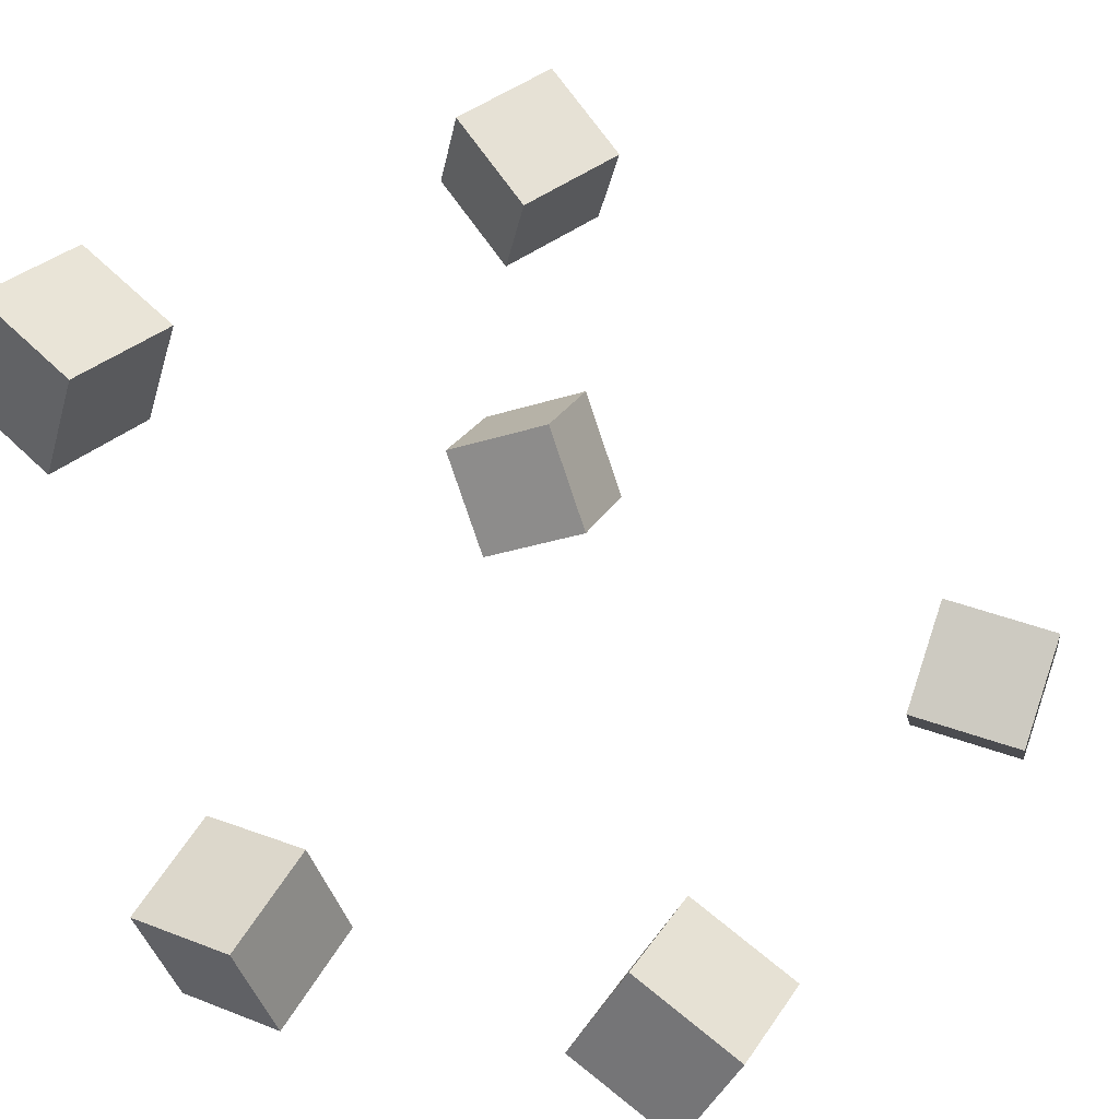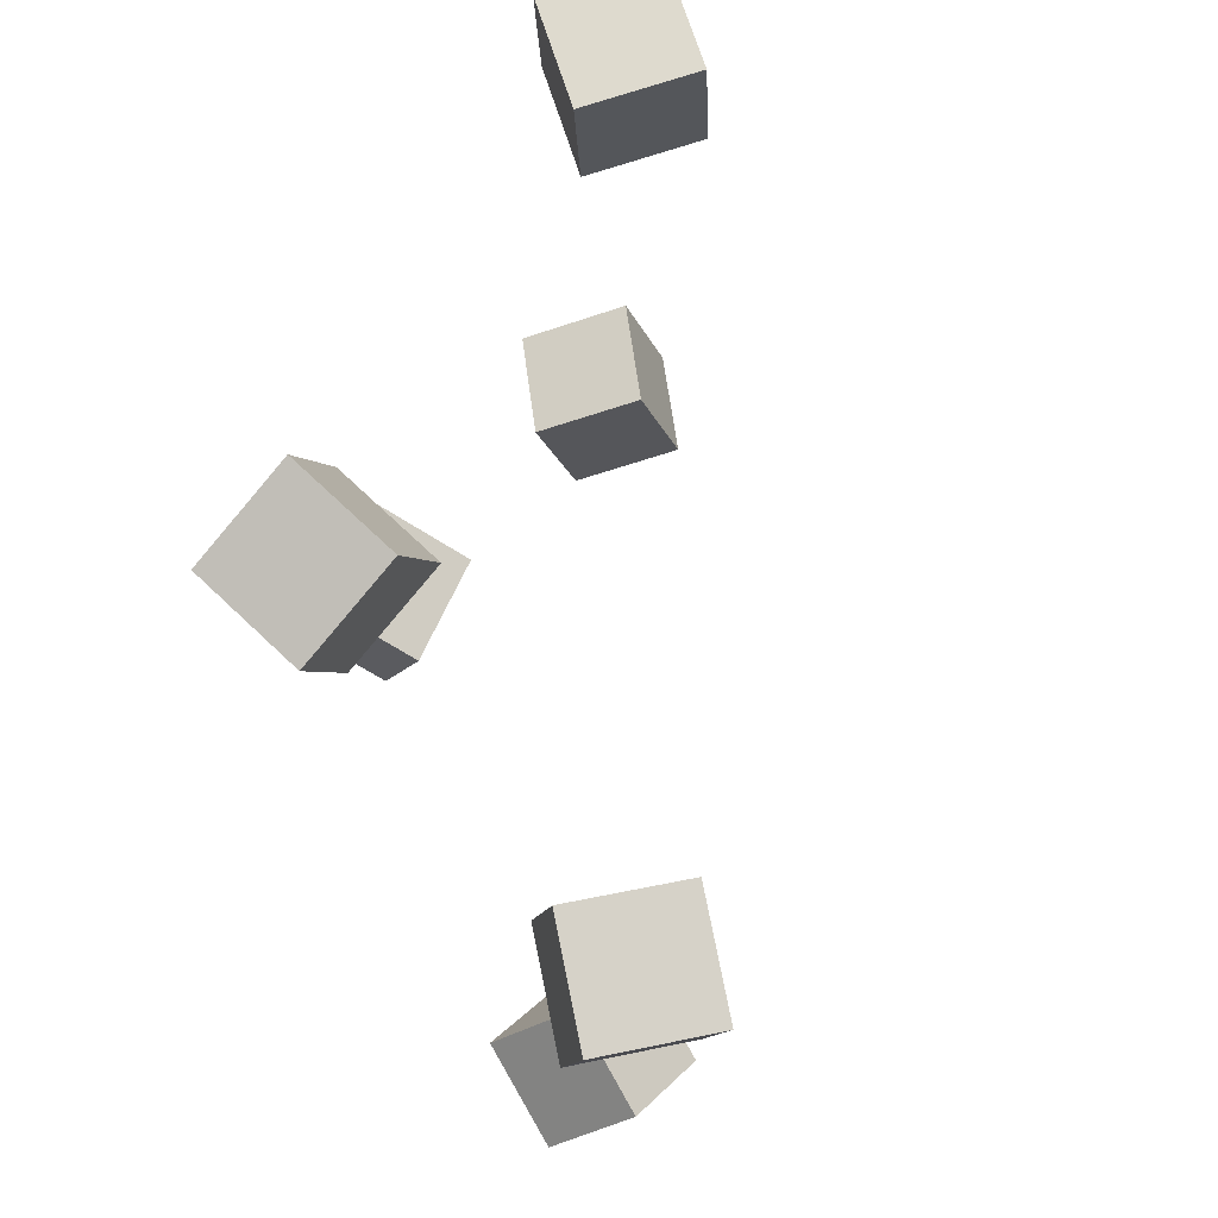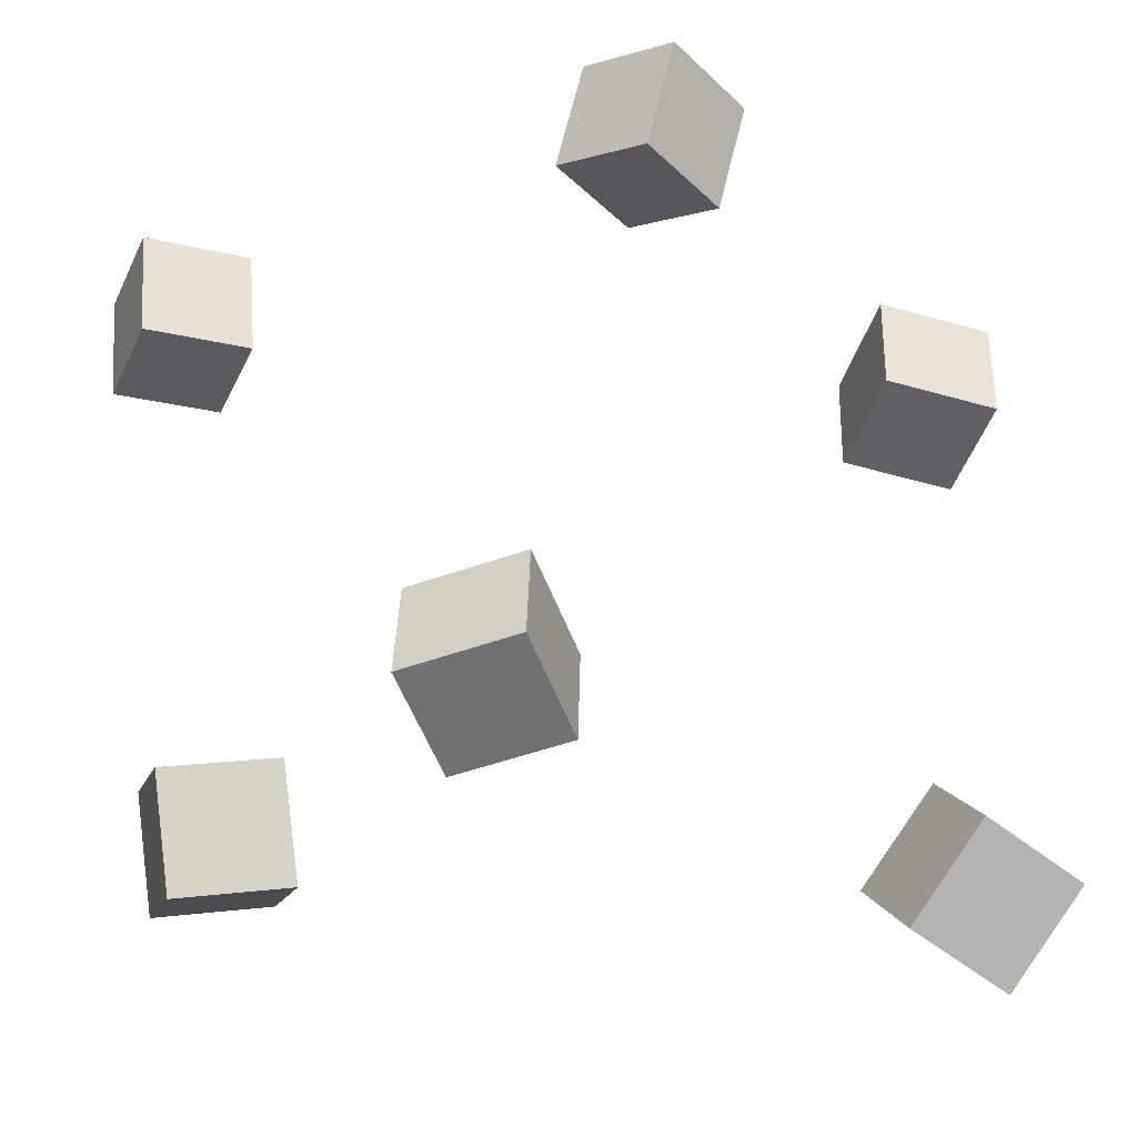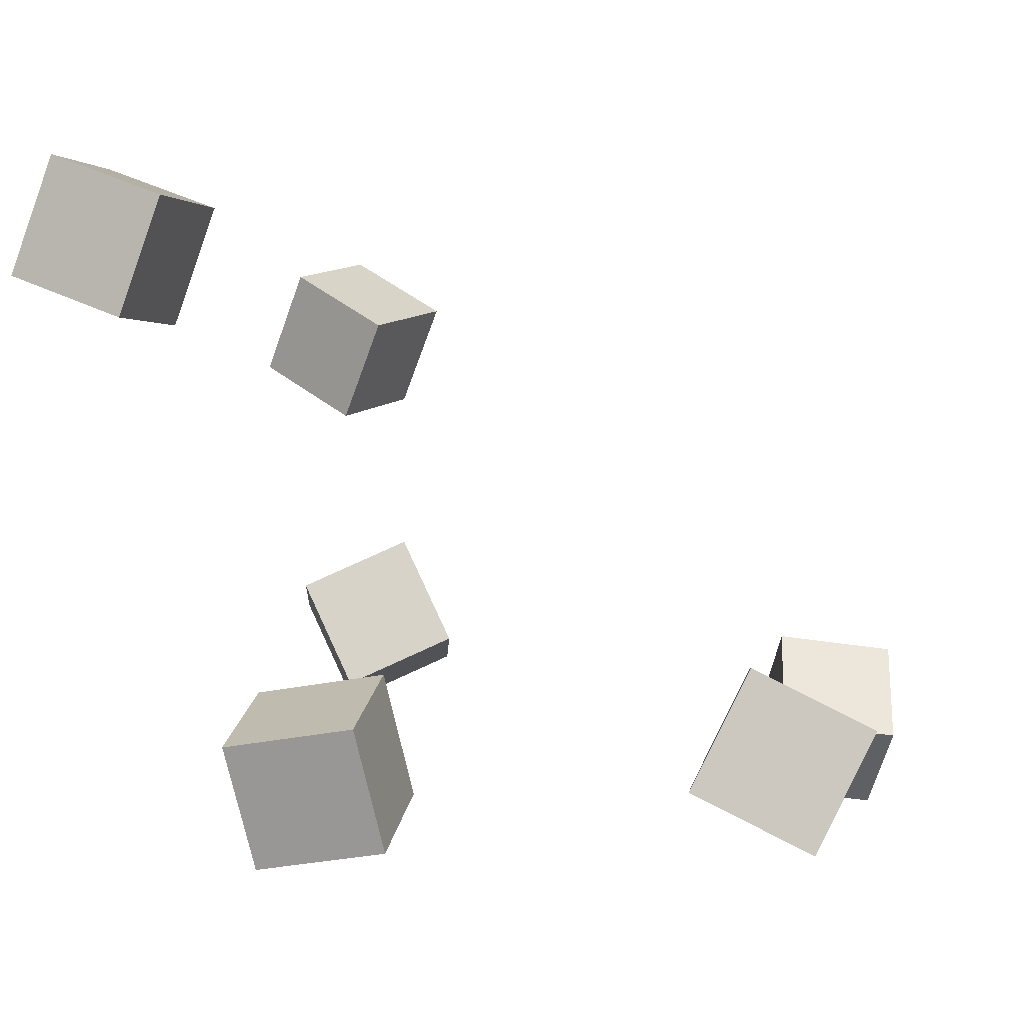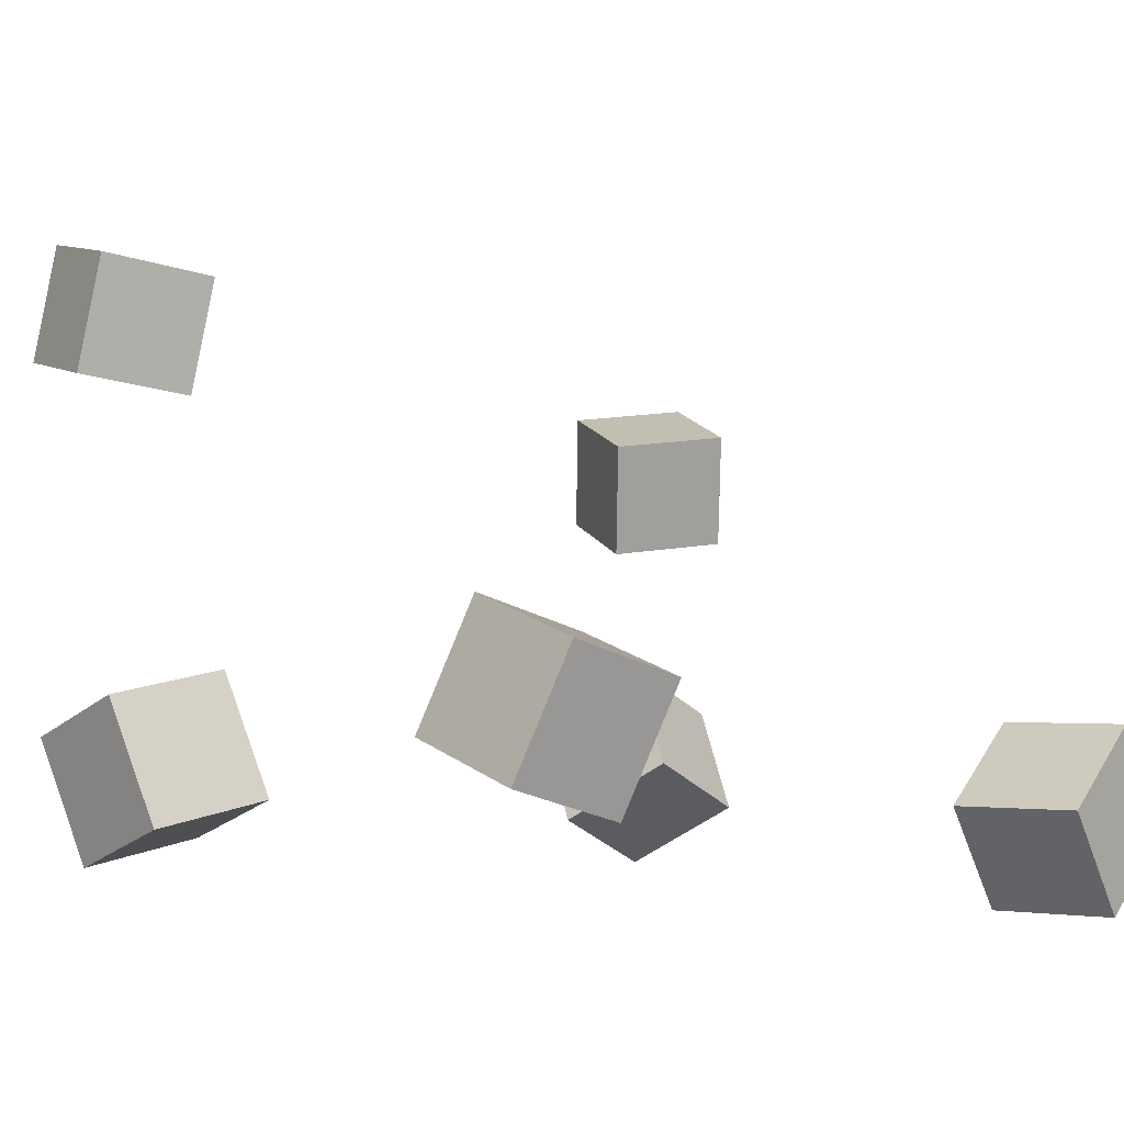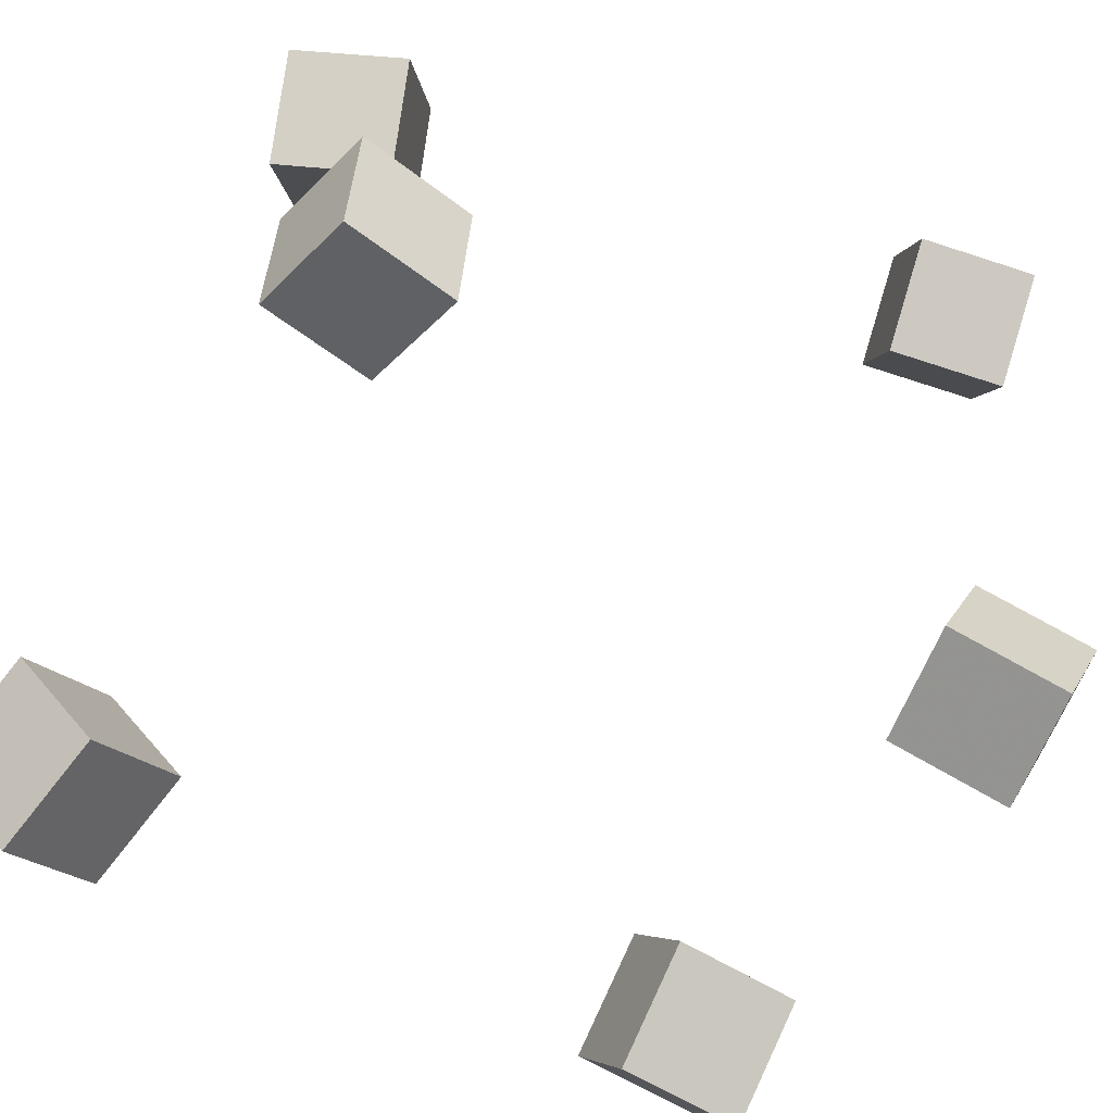
<metadata>
{"format":"obj","ext":"obj","renderer":"f3d","projection":"perspective","resolution":1024,"background":"white","views":[{"elev":35.3,"azim":34.4,"up":"+Y"},{"elev":75.2,"azim":52.2,"up":"+Z"},{"elev":-34.9,"azim":-42.7,"up":"+Z"},{"elev":1.5,"azim":12.5,"up":"+Y"},{"elev":-14.0,"azim":51.5,"up":"+Y"},{"elev":-74.0,"azim":-113.1,"up":"+Y"}]}
</metadata>
<code>
v -0.1466 0.1077 -0.139
v -0.194 0.135 -0.151
v -0.1275 0.1176 -0.1915
v -0.1749 0.145 -0.2035
v -0.1231 0.1561 -0.1212
v -0.1705 0.1835 -0.1333
v -0.104 0.1661 -0.1737
v -0.1514 0.1935 -0.1857
f 1.0 7.0 5.0
f 1.0 3.0 7.0
f 1.0 4.0 3.0
f 1.0 2.0 4.0
f 3.0 8.0 7.0
f 3.0 4.0 8.0
f 5.0 7.0 8.0
f 5.0 8.0 6.0
f 1.0 5.0 6.0
f 1.0 6.0 2.0
f 2.0 6.0 8.0
f 2.0 8.0 4.0
v -0.1727 0.00238 -0.156
v -0.1581 0.01645 -0.1015
v -0.1234 0.02552 -0.1752
v -0.1088 0.03959 -0.1207
v -0.1463 -0.04891 -0.1499
v -0.1317 -0.03484 -0.09534
v -0.09693 -0.02577 -0.1691
v -0.08231 -0.0117 -0.1145
f 9.0 15.0 13.0
f 9.0 11.0 15.0
f 9.0 12.0 11.0
f 9.0 10.0 12.0
f 11.0 16.0 15.0
f 11.0 12.0 16.0
f 13.0 15.0 16.0
f 13.0 16.0 14.0
f 9.0 13.0 14.0
f 9.0 14.0 10.0
f 10.0 14.0 16.0
f 10.0 16.0 12.0
v 0.07926 -0.06006 0.0947
v 0.08735 -0.05427 0.1523
v 0.1042 -0.00782 0.08595
v 0.1123 -0.00203 0.1436
v 0.1319 -0.08596 0.08992
v 0.14 -0.08017 0.1476
v 0.1568 -0.03372 0.08117
v 0.1649 -0.02793 0.1388
f 17.0 23.0 21.0
f 17.0 19.0 23.0
f 17.0 20.0 19.0
f 17.0 18.0 20.0
f 19.0 24.0 23.0
f 19.0 20.0 24.0
f 21.0 23.0 24.0
f 21.0 24.0 22.0
f 17.0 21.0 22.0
f 17.0 22.0 18.0
f 18.0 22.0 24.0
f 18.0 24.0 20.0
v 0.07904 -0.09353 -0.1649
v 0.09567 -0.05349 -0.1251
v 0.07323 -0.05134 -0.2049
v 0.08985 -0.0113 -0.1652
v 0.1347 -0.1009 -0.1807
v 0.1514 -0.06087 -0.141
v 0.1289 -0.05873 -0.2208
v 0.1456 -0.01868 -0.1811
f 25.0 31.0 29.0
f 25.0 27.0 31.0
f 25.0 28.0 27.0
f 25.0 26.0 28.0
f 27.0 32.0 31.0
f 27.0 28.0 32.0
f 29.0 31.0 32.0
f 29.0 32.0 30.0
f 25.0 29.0 30.0
f 25.0 30.0 26.0
f 26.0 30.0 32.0
f 26.0 32.0 28.0
v -0.09285 -0.06945 0.1356
v -0.09091 -0.08715 0.1901
v -0.1016 -0.01593 0.1533
v -0.09964 -0.03363 0.2078
v -0.03623 -0.06051 0.1364
v -0.03429 -0.07821 0.191
v -0.04495 -0.006988 0.1541
v -0.04301 -0.02469 0.2086
f 33.0 39.0 37.0
f 33.0 35.0 39.0
f 33.0 36.0 35.0
f 33.0 34.0 36.0
f 35.0 40.0 39.0
f 35.0 36.0 40.0
f 37.0 39.0 40.0
f 37.0 40.0 38.0
f 33.0 37.0 38.0
f 33.0 38.0 34.0
f 34.0 38.0 40.0
f 34.0 40.0 36.0
v -0.2076 0.1653 0.1036
v -0.1883 0.218 0.1044
v -0.1554 0.1461 0.1086
v -0.1361 0.1989 0.1094
v -0.2127 0.1663 0.1604
v -0.1934 0.219 0.1612
v -0.1605 0.1471 0.1654
v -0.1412 0.1999 0.1662
f 41.0 47.0 45.0
f 41.0 43.0 47.0
f 41.0 44.0 43.0
f 41.0 42.0 44.0
f 43.0 48.0 47.0
f 43.0 44.0 48.0
f 45.0 47.0 48.0
f 45.0 48.0 46.0
f 41.0 45.0 46.0
f 41.0 46.0 42.0
f 42.0 46.0 48.0
f 42.0 48.0 44.0

</code>
